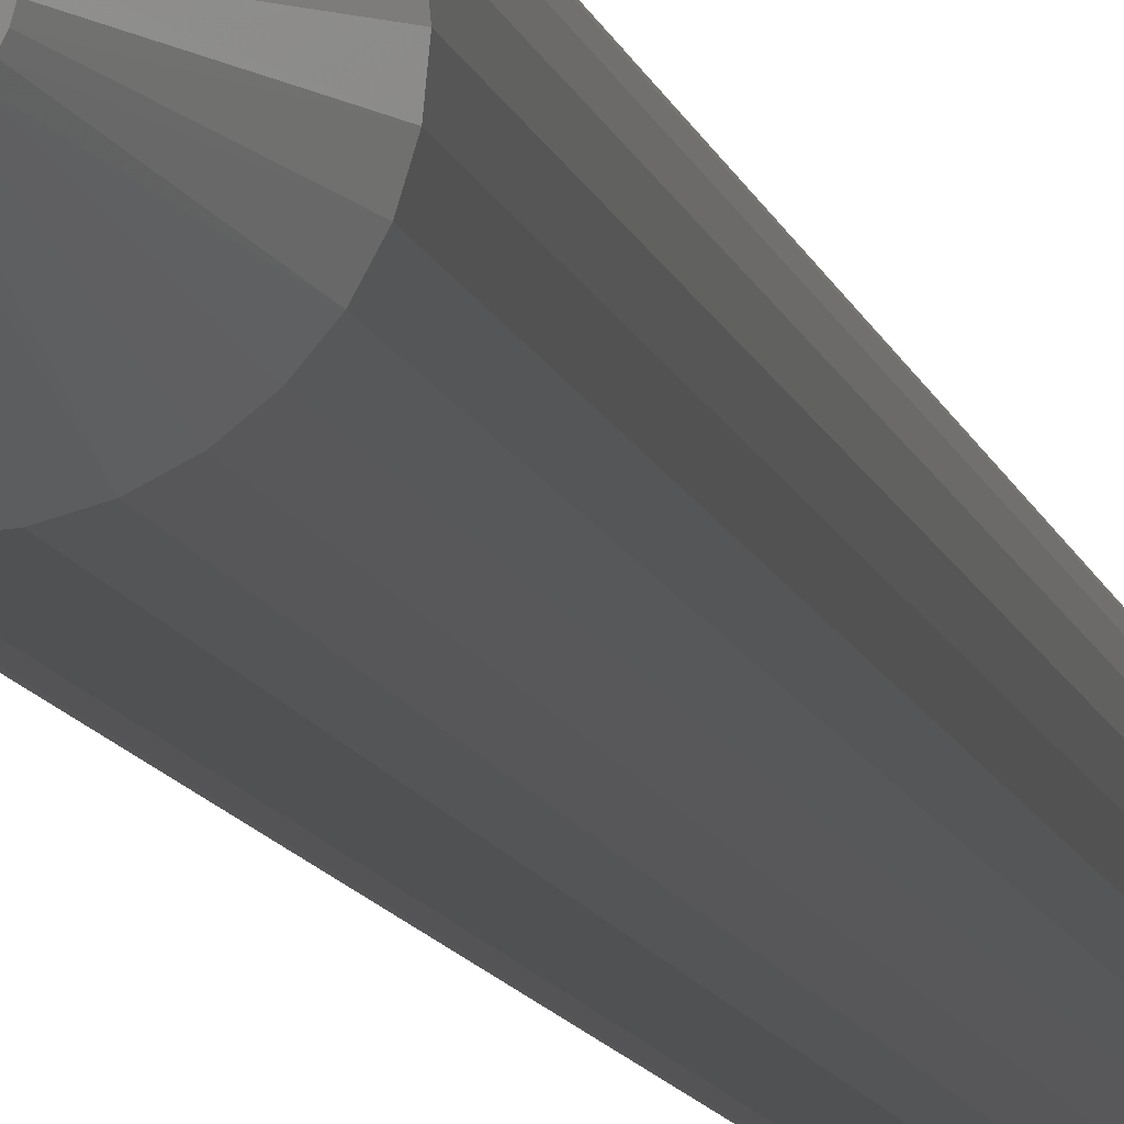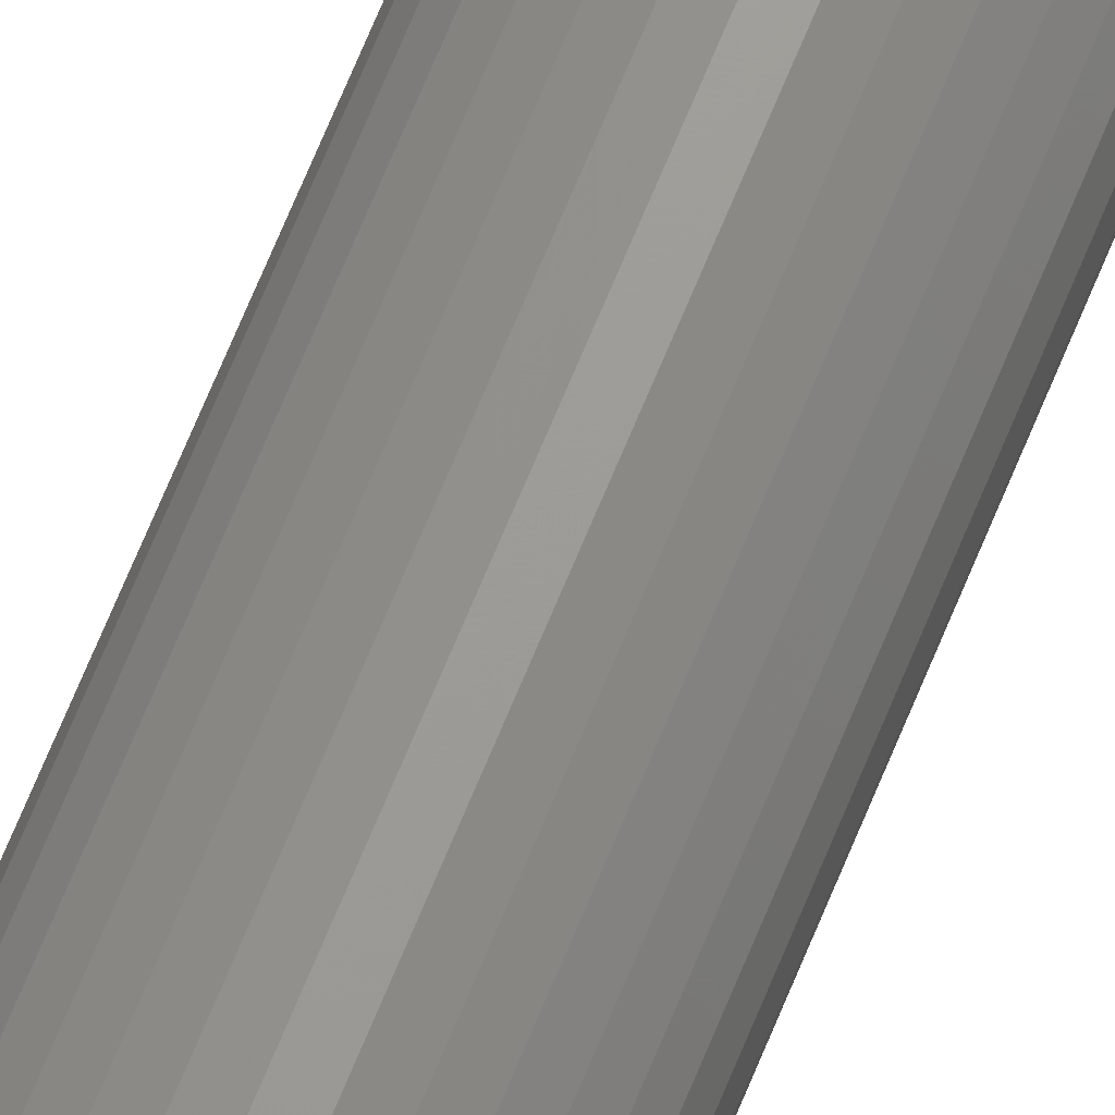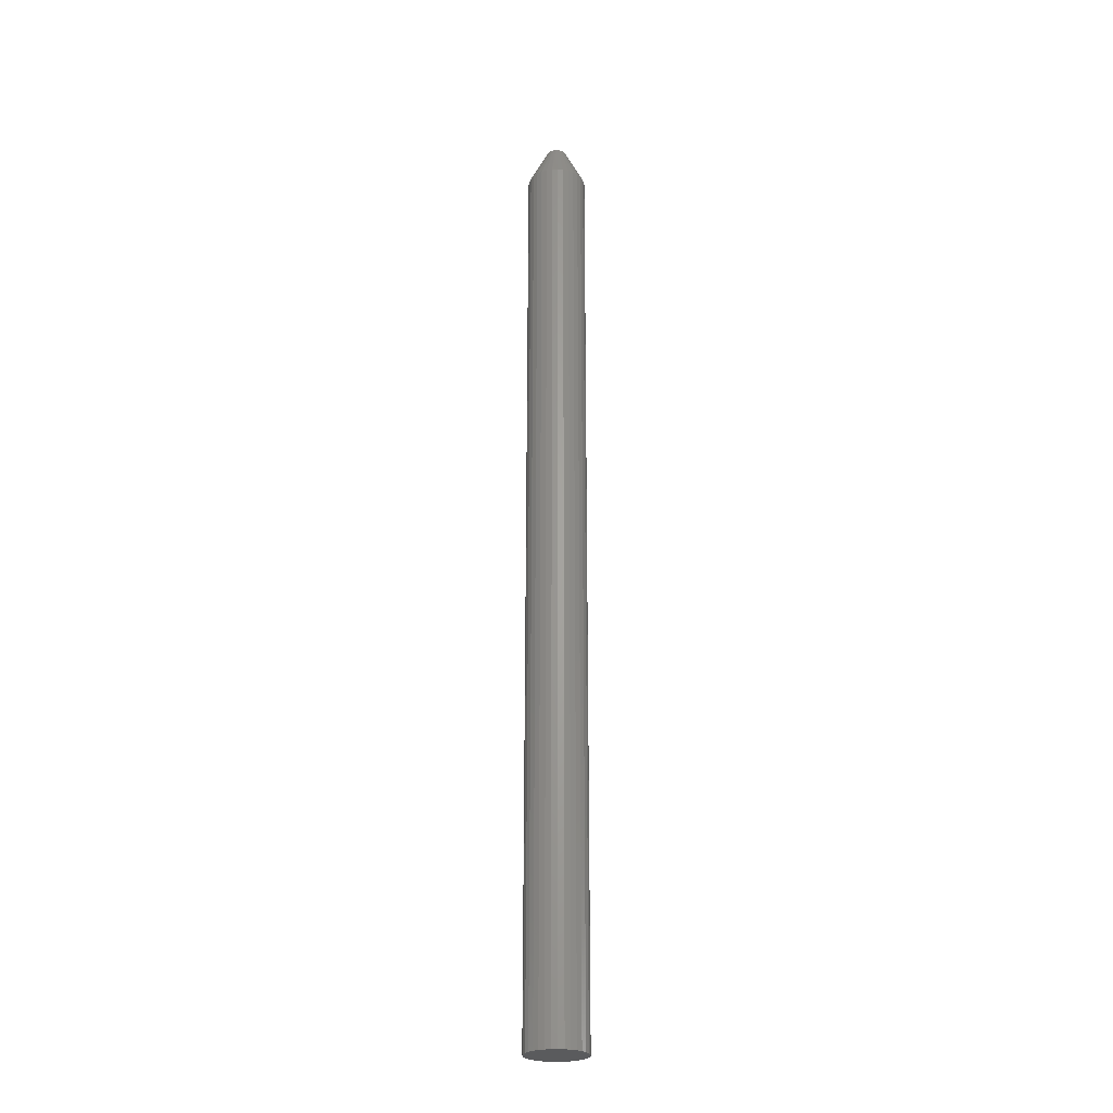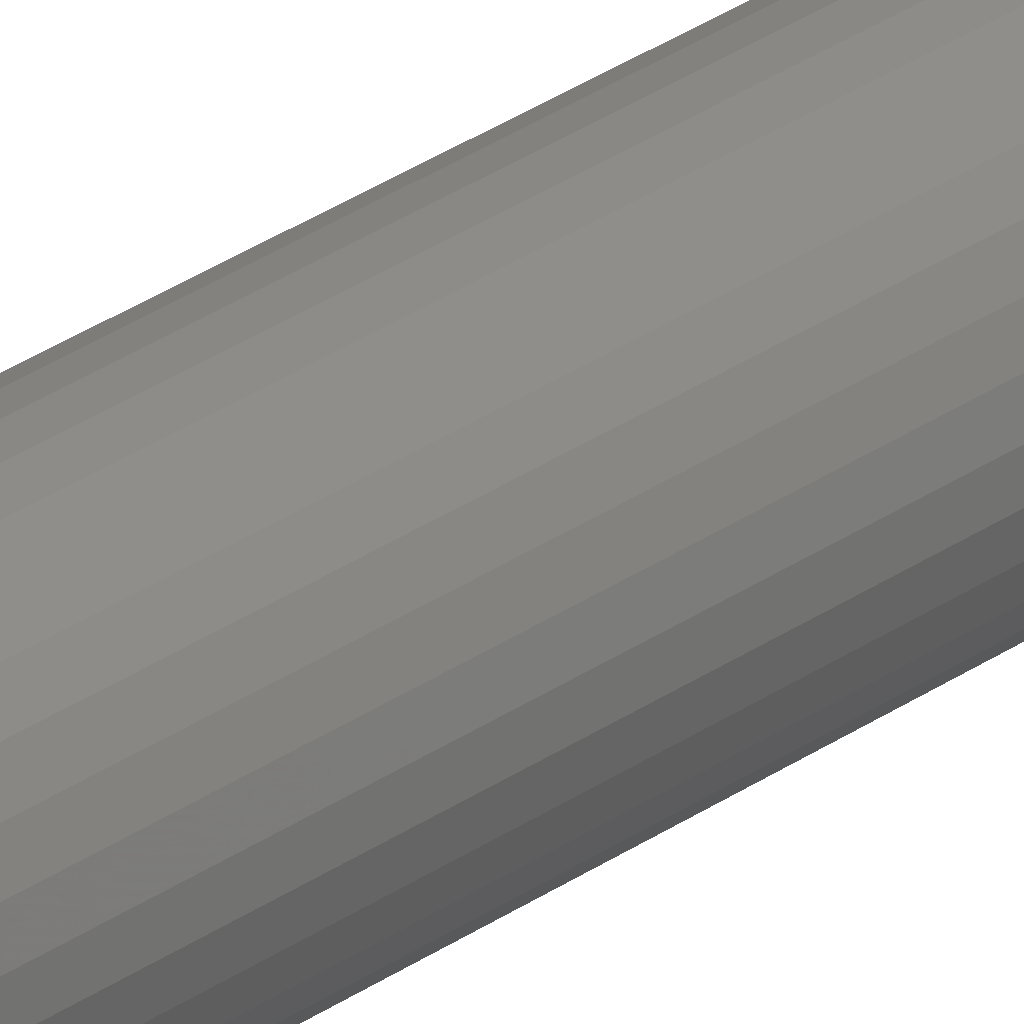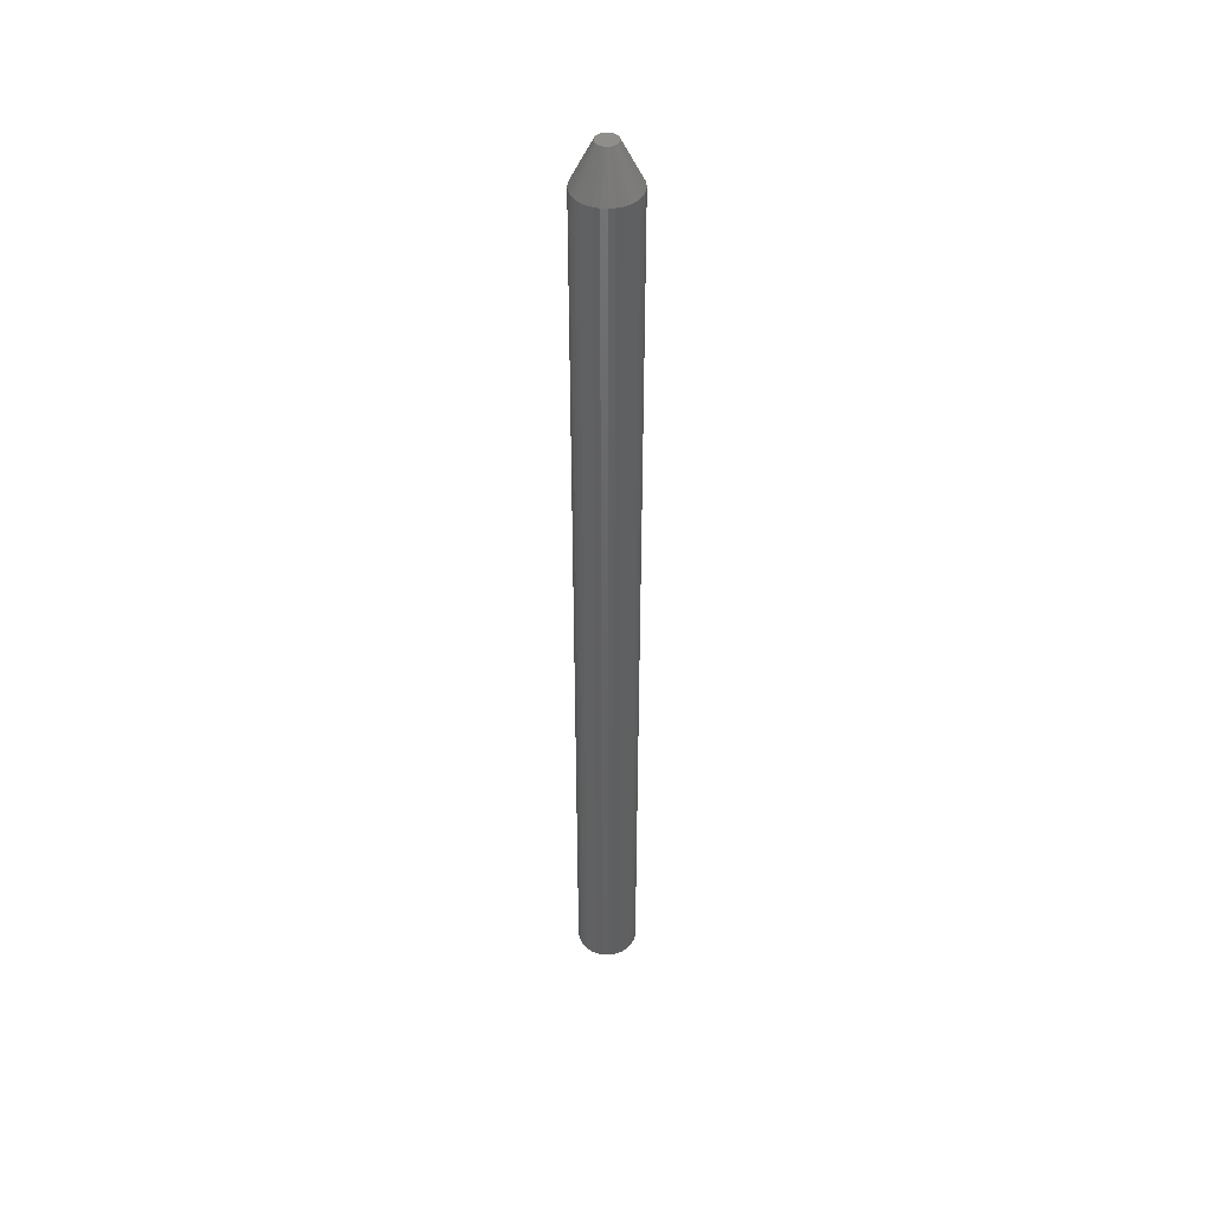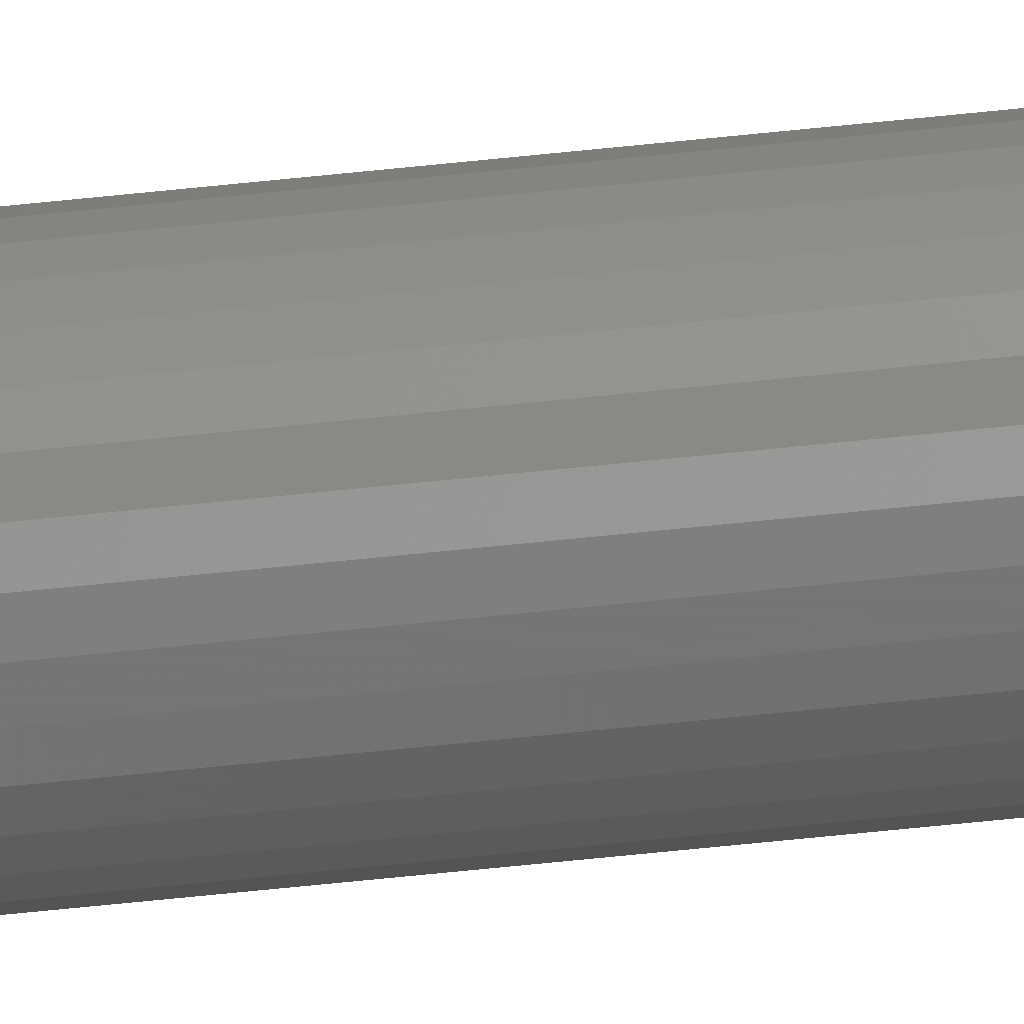
<metadata>
{"format":"stl","ext":"stl","renderer":"f3d","projection":"perspective","resolution":1024,"background":"white","views":[{"elev":-4.1,"azim":-175.1,"up":"+Z"},{"elev":67.8,"azim":22.1,"up":"+Z"},{"elev":-25.1,"azim":-137.3,"up":"+Y"},{"elev":31.3,"azim":45.4,"up":"+Z"},{"elev":44.3,"azim":32.5,"up":"+Y"},{"elev":-73.5,"azim":-84.3,"up":"+Z"}]}
</metadata>
<code>
# stl→obj: 97 verts, 190 faces
v 0.07348 0 0.08266
v 0.075 0 0.08281
v 0.07066 0 0.0815
v 0.07201 0 0.08222
v 0.07652 0 0.08266
v 0.06948 0 0.08052
v 0.0685 0 0.07934
v 0.07799 0 0.08222
v 0.07934 0 0.0815
v 0.08052 0 0.08052
v 0.0815 0 0.07934
v 0.06778 0 0.07799
v 0.08222 0 0.07799
v 0.06734 0 0.07652
v 0.08266 0 0.07652
v 0.06719 0 0.075
v 0.08268 0 0.07356
v 0.06772 0 0.07218
v 0.06732 0 0.07356
v 0.08228 0 0.07218
v 0.06836 0 0.07089
v 0.08164 0 0.07089
v 0.06923 0 0.06974
v 0.07029 0 0.06877
v 0.08077 0 0.06974
v 0.07152 0 0.06801
v 0.07286 0 0.06749
v 0.07428 0 0.06722
v 0.07971 0 0.06877
v 0.07572 0 0.06722
v 0.07714 0 0.06749
v 0.07848 0 0.06801
v 0.08281 0 0.075
v 0.09844 -0.03125 0.075
v 0.09844 -0.75 0.075
v 0.09799 -0.03125 0.07043
v 0.09799 -0.75 0.07043
v 0.09665 -0.03125 0.06603
v 0.09665 -0.75 0.06603
v 0.09449 -0.03125 0.06198
v 0.09449 -0.75 0.06198
v 0.09157 -0.03125 0.05843
v 0.09157 -0.75 0.05843
v 0.08802 -0.03125 0.05551
v 0.08802 -0.75 0.05551
v 0.08397 -0.03125 0.05335
v 0.08397 -0.75 0.05335
v 0.07957 -0.03125 0.05201
v 0.07957 -0.75 0.05201
v 0.075 -0.03125 0.05156
v 0.075 -0.75 0.05156
v 0.07043 -0.03125 0.05201
v 0.07043 -0.75 0.05201
v 0.06603 -0.03125 0.05335
v 0.06603 -0.75 0.05335
v 0.06198 -0.03125 0.05551
v 0.06198 -0.75 0.05551
v 0.05843 -0.03125 0.05843
v 0.05843 -0.75 0.05843
v 0.05551 -0.03125 0.06198
v 0.05551 -0.75 0.06198
v 0.05335 -0.03125 0.06603
v 0.05335 -0.75 0.06603
v 0.05201 -0.03125 0.07043
v 0.05201 -0.75 0.07043
v 0.05156 -0.03125 0.075
v 0.05156 -0.75 0.075
v 0.05201 -0.03125 0.07957
v 0.05201 -0.75 0.07957
v 0.05335 -0.03125 0.08397
v 0.05335 -0.75 0.08397
v 0.05551 -0.03125 0.08802
v 0.05551 -0.75 0.08802
v 0.05843 -0.03125 0.09157
v 0.05843 -0.75 0.09157
v 0.06198 -0.03125 0.09449
v 0.06198 -0.75 0.09449
v 0.06603 -0.03125 0.09665
v 0.06603 -0.75 0.09665
v 0.07043 -0.03125 0.09799
v 0.07043 -0.75 0.09799
v 0.075 -0.03125 0.09844
v 0.075 -0.75 0.09844
v 0.07957 -0.03125 0.09799
v 0.07957 -0.75 0.09799
v 0.08397 -0.03125 0.09665
v 0.08397 -0.75 0.09665
v 0.08802 -0.03125 0.09449
v 0.08802 -0.75 0.09449
v 0.09157 -0.03125 0.09157
v 0.09157 -0.75 0.09157
v 0.09449 -0.03125 0.08802
v 0.09449 -0.75 0.08802
v 0.09665 -0.03125 0.08397
v 0.09665 -0.75 0.08397
v 0.09799 -0.03125 0.07957
v 0.09799 -0.75 0.07957
f 1 2 3
f 4 1 3
f 5 3 2
f 6 3 5
f 5 7 6
f 5 8 7
f 8 9 7
f 9 10 7
f 11 7 10
f 11 12 7
f 13 12 11
f 13 14 12
f 15 14 13
f 14 15 16
f 17 18 19
f 20 18 17
f 20 21 18
f 22 21 20
f 22 23 21
f 24 23 22
f 25 24 22
f 26 24 25
f 27 26 25
f 25 28 27
f 25 29 28
f 30 28 29
f 31 30 29
f 32 31 29
f 33 17 19
f 33 19 16
f 33 16 15
f 34 35 36
f 36 35 37
f 36 37 38
f 38 37 39
f 38 39 40
f 40 39 41
f 40 41 42
f 42 41 43
f 42 43 44
f 44 43 45
f 44 45 46
f 46 45 47
f 46 47 48
f 48 47 49
f 48 49 50
f 50 49 51
f 50 51 52
f 52 51 53
f 52 53 54
f 54 53 55
f 54 55 56
f 56 55 57
f 56 57 58
f 58 57 59
f 58 59 60
f 60 59 61
f 60 61 62
f 62 61 63
f 62 63 64
f 64 63 65
f 64 65 66
f 66 65 67
f 66 67 68
f 68 67 69
f 68 69 70
f 70 69 71
f 70 71 72
f 72 71 73
f 72 73 74
f 74 73 75
f 74 75 76
f 76 75 77
f 76 77 78
f 78 77 79
f 78 79 80
f 80 79 81
f 80 81 82
f 82 81 83
f 82 83 84
f 84 83 85
f 84 85 86
f 86 85 87
f 86 87 88
f 88 87 89
f 88 89 90
f 90 89 91
f 90 91 92
f 92 91 93
f 92 93 94
f 94 93 95
f 94 95 96
f 96 95 97
f 96 97 34
f 34 97 35
f 33 96 34
f 33 15 96
f 66 14 16
f 66 68 14
f 13 94 96
f 13 96 15
f 11 92 94
f 11 94 13
f 10 90 92
f 10 92 11
f 9 88 90
f 9 90 10
f 8 86 88
f 8 88 9
f 5 84 86
f 5 86 8
f 2 82 84
f 2 84 5
f 1 80 82
f 1 82 2
f 4 78 80
f 4 80 1
f 3 76 78
f 3 78 4
f 6 74 76
f 6 76 3
f 7 72 74
f 7 74 6
f 12 70 72
f 12 72 7
f 68 70 14
f 14 70 12
f 16 64 66
f 16 19 64
f 34 17 33
f 34 36 17
f 18 62 64
f 18 64 19
f 21 60 62
f 21 62 18
f 23 58 60
f 23 60 21
f 24 56 58
f 24 58 23
f 26 54 56
f 26 56 24
f 27 52 54
f 27 54 26
f 28 50 52
f 28 52 27
f 48 30 31
f 48 50 30
f 30 50 28
f 46 31 32
f 46 48 31
f 44 32 29
f 44 46 32
f 42 29 25
f 42 44 29
f 40 25 22
f 40 42 25
f 38 22 20
f 38 40 22
f 17 36 20
f 36 38 20
f 83 81 79
f 85 83 79
f 85 79 87
f 87 79 77
f 87 77 89
f 89 77 75
f 89 75 91
f 91 75 73
f 91 73 93
f 93 73 71
f 93 71 95
f 95 71 69
f 95 69 97
f 37 63 39
f 39 63 61
f 39 61 41
f 41 61 59
f 41 59 43
f 43 59 57
f 43 57 45
f 45 57 55
f 45 55 47
f 47 55 53
f 47 53 51
f 47 51 49
f 97 69 35
f 35 69 67
f 35 67 37
f 37 67 65
f 37 65 63

</code>
